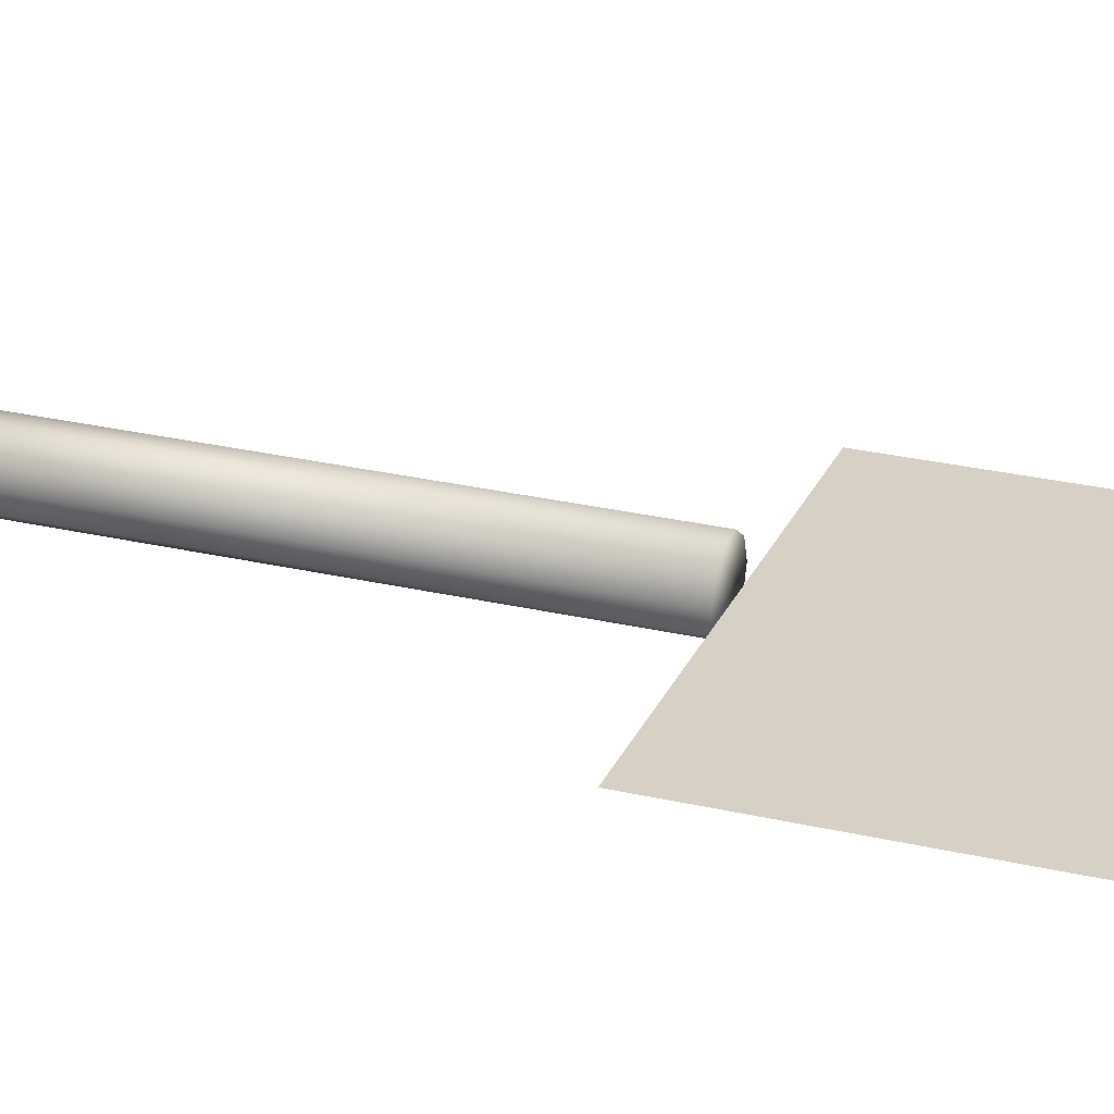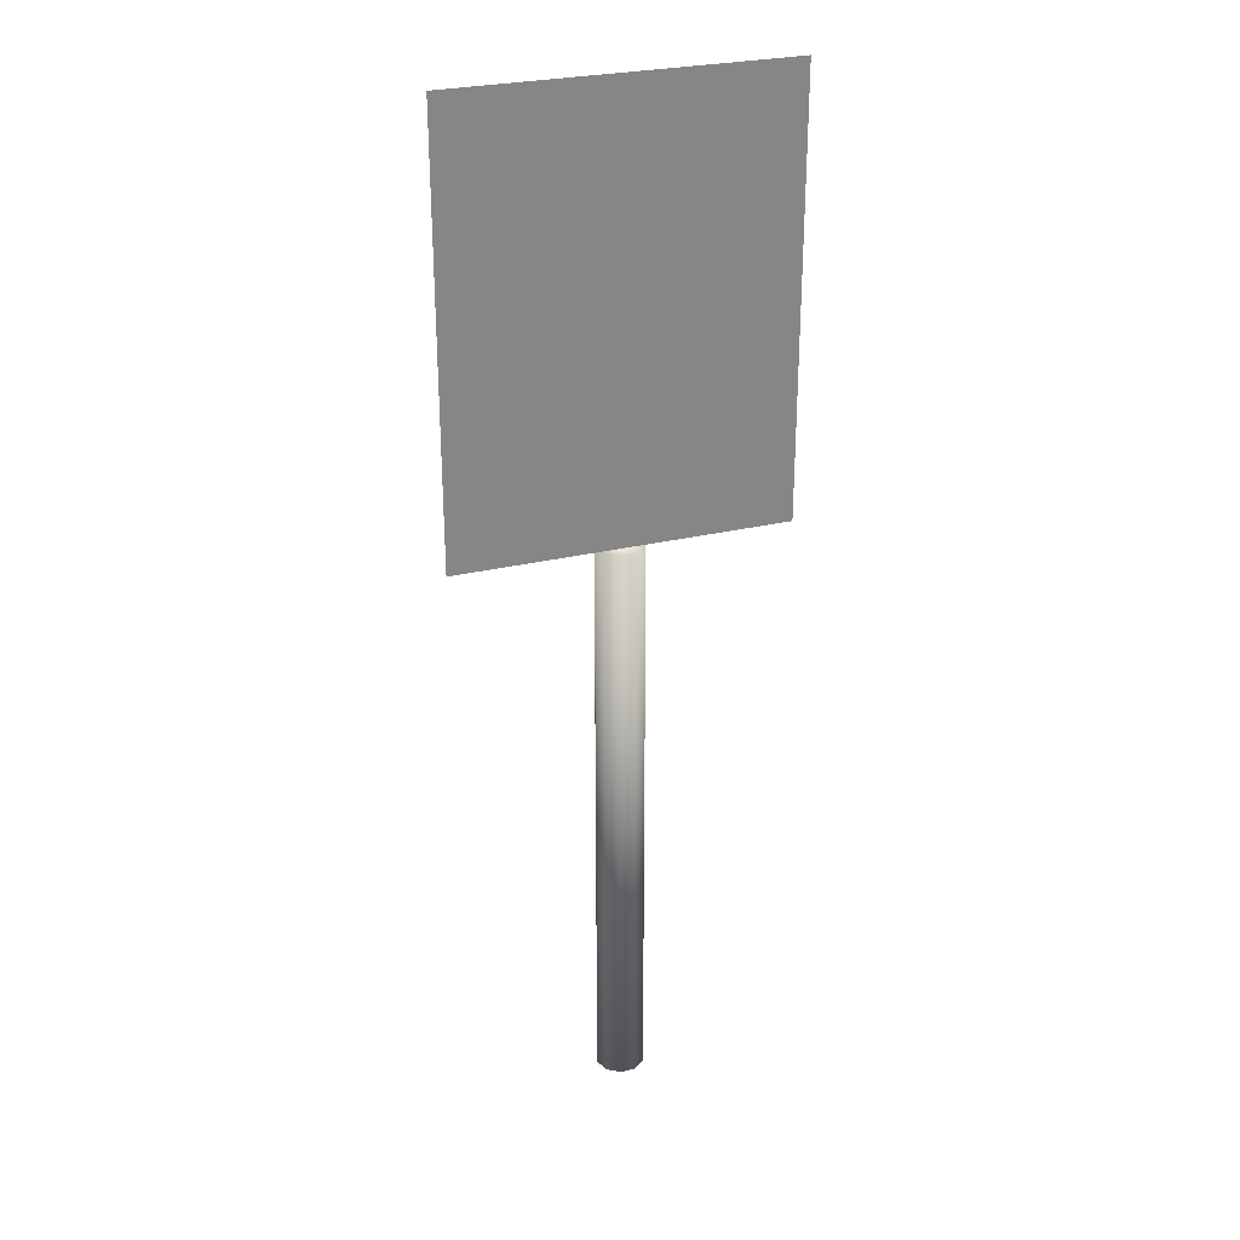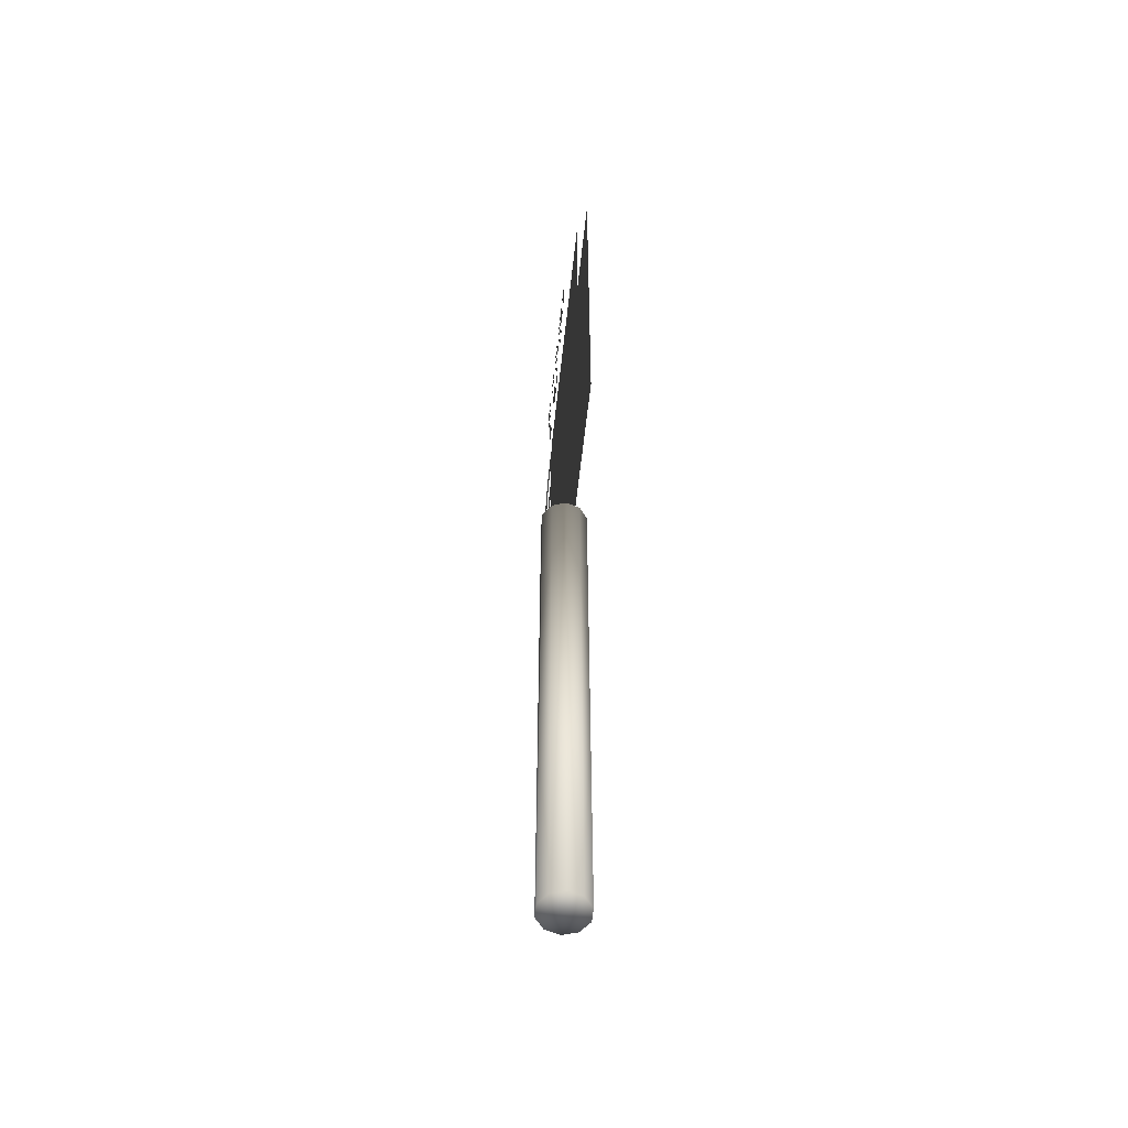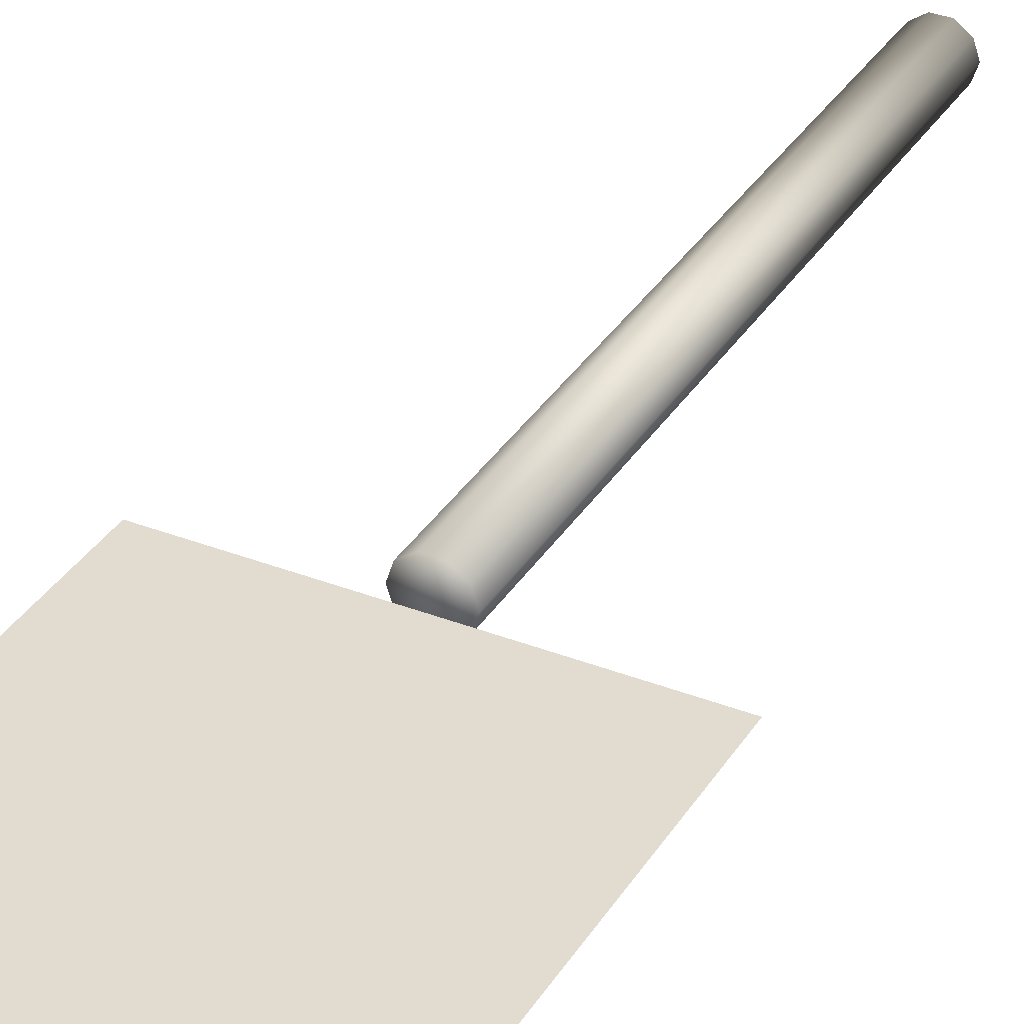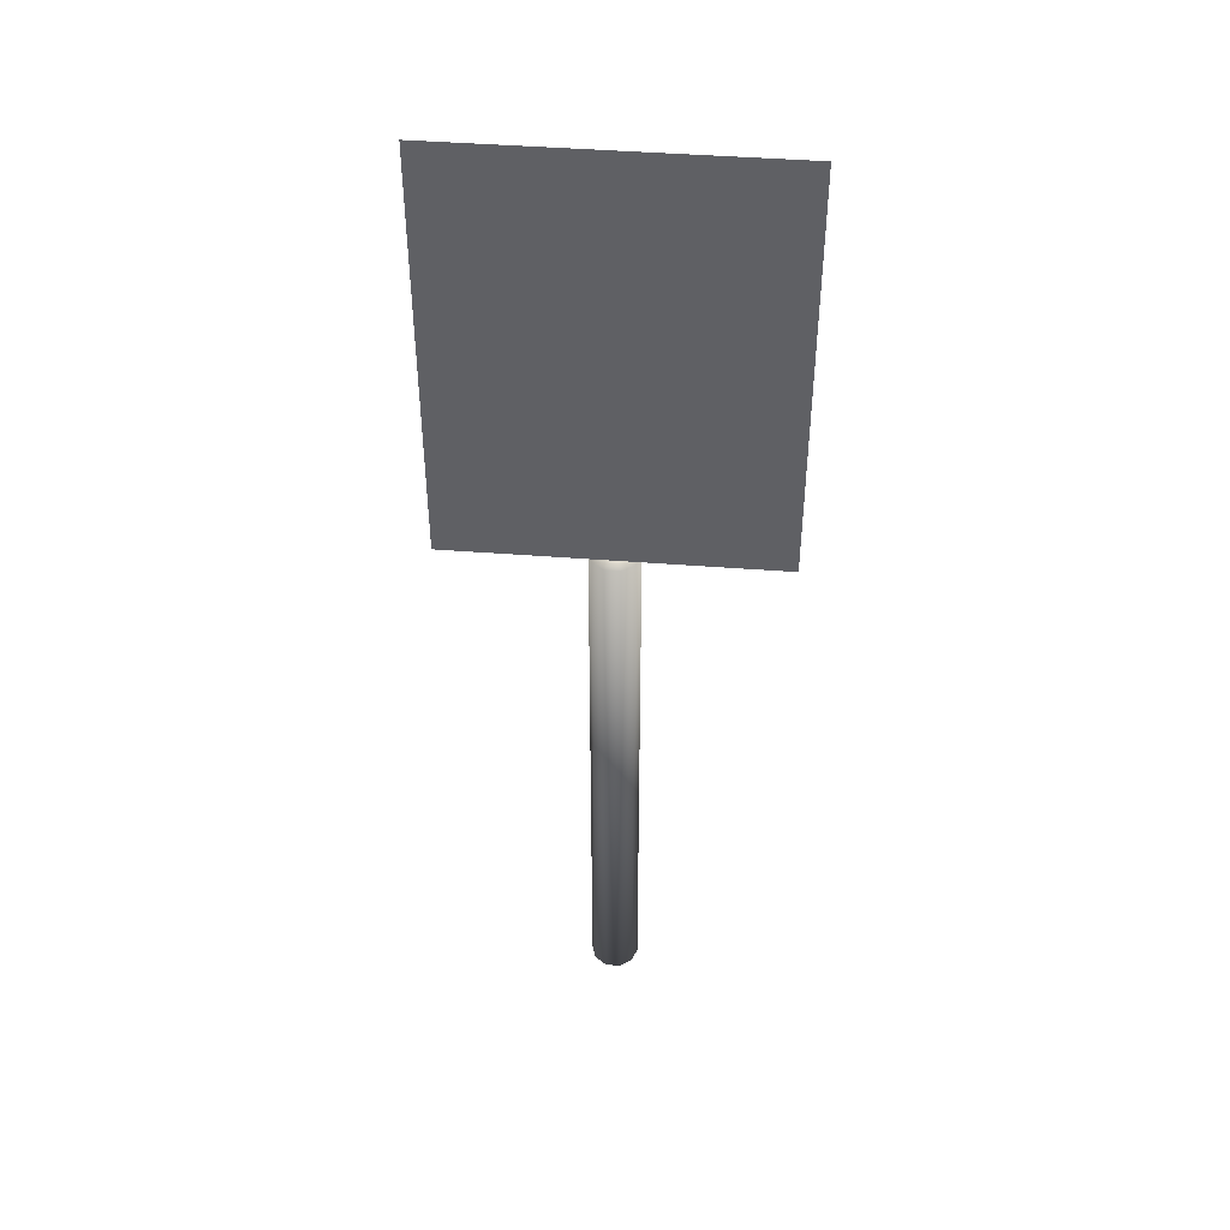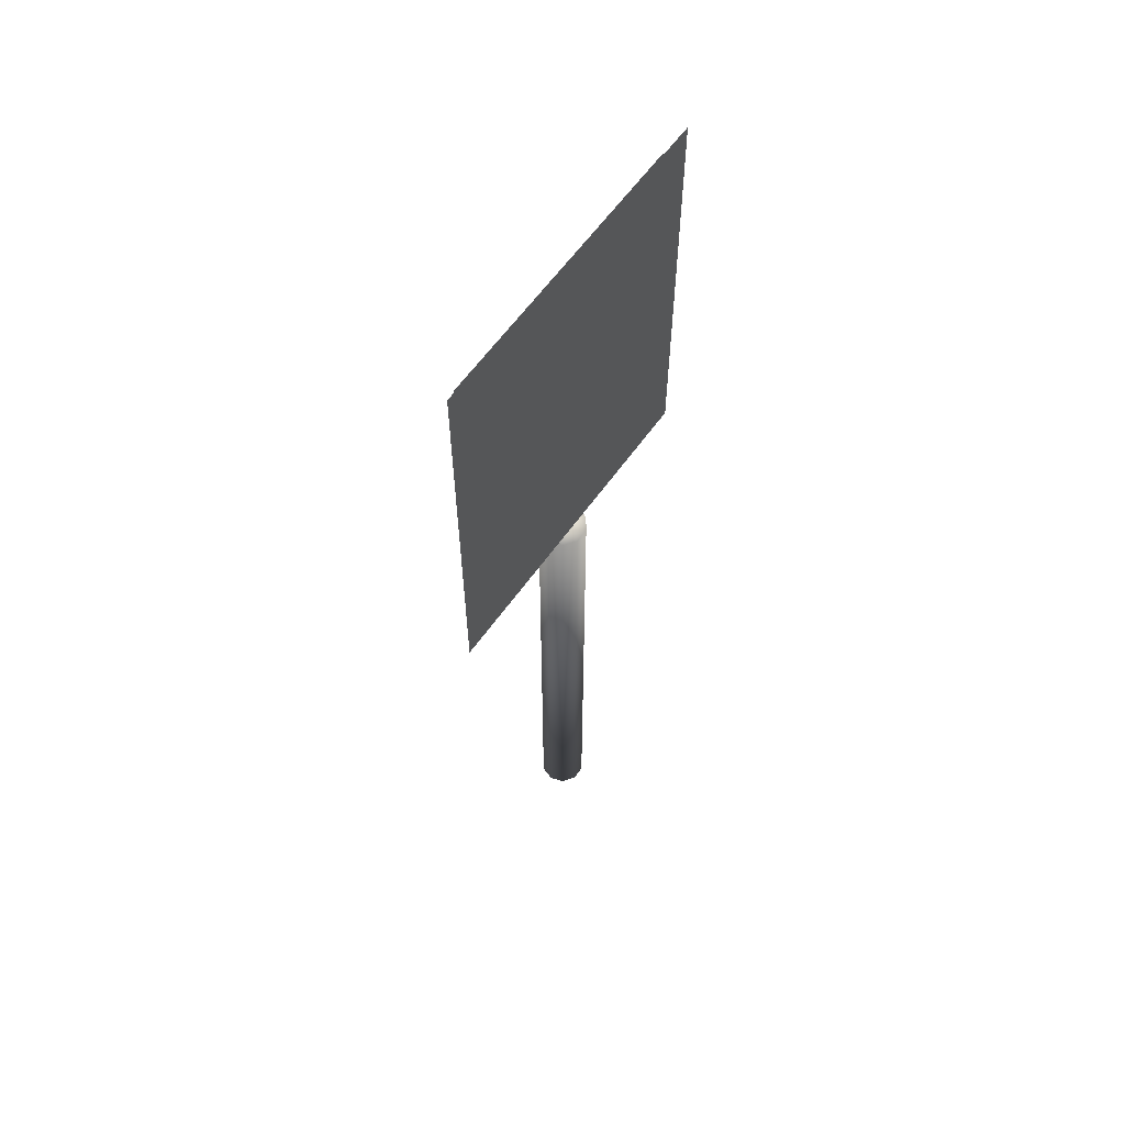
<metadata>
{"format":"obj","ext":"obj","renderer":"f3d","projection":"perspective","resolution":1024,"background":"white","views":[{"elev":27.0,"azim":110.1,"up":"+Z"},{"elev":28.0,"azim":159.9,"up":"+Y"},{"elev":-56.4,"azim":84.0,"up":"+Y"},{"elev":34.4,"azim":-152.3,"up":"+Z"},{"elev":44.5,"azim":-174.8,"up":"+Y"},{"elev":60.9,"azim":125.3,"up":"+Y"}]}
</metadata>
<code>
v -0.1448 -0.06797 0.00293
v -0.1449 0.3166 0.002998
v 0.1436 0.3167 0.002971
v 0.1436 -0.06794 0.002904
v -0.1641 -0.0872 -0.006686
v -0.1641 0.3359 -0.006613
v 0.1628 0.3359 -0.006642
v 0.1629 -0.08717 -0.006716
v -0.07731 0.2516 0.0126
v -0.08506 0.2516 0.0126
v -0.0821 0.2433 0.01259
v -0.07709 0.24 0.01259
v -0.07586 0.2477 0.01259
v -0.06912 0.2454 0.01259
v -0.06853 0.2387 0.01259
v -0.06369 0.2463 0.01259
v -0.06105 0.2504 0.01259
v -0.05965 0.2406 0.01259
v -0.07473 0.2717 0.0126
v -0.07726 0.2781 0.0126
v -0.07693 0.2681 0.0126
v -0.0702 0.2727 0.0126
v -0.06961 0.2794 0.0126
v -0.06369 0.2705 0.0126
v -0.06229 0.2781 0.0126
v -0.06229 0.2669 0.0126
v -0.05766 0.2749 0.0126
v -0.05453 0.2669 0.0126
v -0.08178 0.275 0.0126
v -0.08447 0.2675 0.0126
v -0.08345 0.2623 0.0126
v -0.0807 0.2592 0.0126
v -0.07553 0.2651 0.0126
v -0.07284 0.2641 0.0126
v -0.0722 0.2561 0.0126
v -0.06805 0.2552 0.0126
v -0.06342 0.2617 0.0126
v -0.06304 0.2535 0.01259
v -0.05642 0.2586 0.01259
v -0.05523 0.2445 0.01259
v -0.0533 0.2514 0.01259
v -0.0316 0.2603 0.01259
v -0.03908 0.2603 0.01259
v -0.03908 0.2537 0.01259
v -0.02982 0.2537 0.01259
v -0.02632 0.2627 0.01259
v -0.02352 0.2551 0.01259
v -0.02557 0.2664 0.01259
v -0.03908 0.2397 0.01259
v -0.04716 0.2784 0.0126
v -0.04716 0.2397 0.01259
v -0.03908 0.2717 0.0126
v -0.03267 0.2717 0.01259
v -0.0295 0.2784 0.0126
v -0.02729 0.2704 0.01259
v -0.02072 0.275 0.01259
v -0.0198 0.2585 0.01259
v -0.01749 0.266 0.01259
v 0.01552 0.2566 0.01259
v -0.003328 0.2634 0.01259
v -0.003327 0.2566 0.01259
v 0.01552 0.2634 0.01259
v -0.01124 0.2784 0.01259
v -0.003326 0.2466 0.01259
v -0.003329 0.2715 0.01259
v 0.01719 0.2716 0.01259
v 0.01719 0.2784 0.01259
v -0.01124 0.2397 0.01259
v 0.0181 0.2397 0.01259
v 0.0181 0.2466 0.01259
v 0.05143 0.2566 0.01259
v 0.03259 0.2634 0.01259
v 0.03259 0.2566 0.01259
v 0.05143 0.2634 0.01259
v 0.02467 0.2784 0.01259
v 0.03259 0.2466 0.01259
v 0.03259 0.2716 0.01259
v 0.0531 0.2716 0.01259
v 0.0531 0.2784 0.01259
v 0.02467 0.2397 0.01258
v 0.05402 0.2397 0.01258
v 0.05402 0.2466 0.01258
v 0.0685 0.2464 0.01258
v 0.06058 0.2784 0.01259
v 0.06059 0.2397 0.01258
v 0.07636 0.2464 0.01258
v 0.07733 0.2397 0.01258
v 0.08046 0.2475 0.01258
v 0.0832 0.2505 0.01258
v 0.0852 0.2417 0.01258
v 0.08514 0.2594 0.01258
v 0.0685 0.2717 0.01259
v 0.07625 0.2717 0.01259
v 0.07765 0.2784 0.01259
v 0.08196 0.2698 0.01258
v 0.08422 0.2661 0.01258
v 0.08557 0.2765 0.01259
v 0.0901 0.2467 0.01258
v 0.09036 0.2719 0.01258
v 0.09338 0.26 0.01258
v -0.05576 0.2207 0.01259
v -0.06384 0.2207 0.01259
v -0.05576 0.189 0.01258
v -0.06383 0.182 0.01258
v -0.03654 0.182 0.01258
v -0.03654 0.189 0.01258
v -0.0235 0.182 0.01258
v -0.03158 0.2207 0.01259
v -0.03158 0.182 0.01258
v -0.02351 0.2207 0.01259
v 0.02113 0.182 0.01257
v 0.01359 0.2143 0.01258
v 0.01359 0.182 0.01257
v -0.008805 0.182 0.01258
v -0.01635 0.2207 0.01258
v -0.01634 0.182 0.01258
v -0.008808 0.2143 0.01258
v -0.008701 0.2143 0.01258
v -0.004554 0.2207 0.01258
v -0.001644 0.182 0.01258
v 0.002448 0.1902 0.01258
v 0.002555 0.1902 0.01258
v 0.006272 0.182 0.01258
v 0.009445 0.2207 0.01258
v 0.01348 0.2143 0.01258
v 0.02113 0.2207 0.01258
v 0.03632 0.182 0.01257
v 0.02824 0.2207 0.01258
v 0.02824 0.182 0.01257
v 0.03631 0.2207 0.01258
v 0.06028 0.182 0.01257
v 0.0522 0.2139 0.01258
v 0.0522 0.182 0.01257
v 0.04051 0.2207 0.01258
v 0.04051 0.2139 0.01258
v 0.06028 0.2139 0.01258
v 0.07196 0.2139 0.01258
v 0.07196 0.2207 0.01258
v -0.09675 -0.02581 0.01255
v -0.1194 0.0208 0.01256
v -0.1127 -0.009431 0.01255
v -0.08799 0.02057 0.01256
v -0.08776 0.0208 0.01256
v -0.07138 0.06534 0.01256
v -0.07645 0.06534 0.01256
v -0.07645 0.04226 0.01256
v -0.05407 0.06834 0.01256
v -0.05268 0.0388 0.01256
v -0.04392 0.0875 0.01256
v -0.03976 0.01896 0.01255
v -0.08661 0.08172 0.01257
v -0.1035 0.1193 0.01257
v -0.1166 0.08172 0.01257
v -0.08661 0.1304 0.01258
v -0.08384 0.09718 0.01257
v -0.06446 0.1085 0.01257
v -0.06238 0.1343 0.01257
v -0.04761 0.1002 0.01257
v -0.03122 0.05704 0.01256
v -0.03122 0.0575 0.01256
v -0.02892 0.1244 0.01257
v -0.01807 0.06834 0.01256
v -0.01669 0.1103 0.01257
v -0.01161 0.08865 0.01256
v -0.0843 0.002801 0.01255
v -0.06399 -0.008043 0.01255
v -0.06237 -0.03389 0.01254
v -0.04714 -0.00158 0.01255
v -0.02222 -0.01912 0.01254
v -0.01692 0.04781 0.01255
v -0.006529 0.01896 0.01255
v 0.01331 0.0875 0.01256
v 0.01008 0.05035 0.01255
v 0.01332 0.01273 0.01255
v 0.02394 -0.01334 0.01254
v 0.02392 0.1138 0.01256
v 0.0417 -0.0288 0.01254
v 0.04169 0.1293 0.01256
v 0.04331 0.05035 0.01255
v 0.04424 0.02335 0.01255
v 0.04816 0.005121 0.01254
v 0.06686 -0.03388 0.01253
v 0.06686 -0.00803 0.01254
v 0.08555 0.005124 0.01254
v 0.09178 -0.0288 0.01253
v 0.09039 0.05035 0.01255
v 0.08924 0.02335 0.01254
v 0.04423 0.07712 0.01255
v 0.04816 0.09512 0.01256
v 0.06685 0.1085 0.01256
v 0.06684 0.1344 0.01256
v 0.08554 0.09512 0.01255
v 0.09177 0.1293 0.01256
v 0.08923 0.07712 0.01255
v 0.1095 -0.01333 0.01253
v 0.1095 0.1138 0.01256
v 0.1202 0.01274 0.01254
v 0.1202 0.08751 0.01255
v 0.1236 0.05036 0.01254
v -0.02458 -0.6641 0.002814
v -0.01999 -0.6641 0.01694
v -0.02464 -0.08719 0.002917
v -0.02004 -0.08719 0.01705
v -0.0005975 -0.08719 0.002915
v -0.0005448 -0.6641 0.002811
v -0.007971 -0.6641 0.02567
v -0.008024 -0.08719 0.02578
v 0.006885 -0.6641 0.02567
v 0.006833 -0.08719 0.02578
v 0.0189 -0.6641 0.01694
v 0.01885 -0.08719 0.01704
v 0.02349 -0.6641 0.002809
v 0.02344 -0.08719 0.002912
v 0.0189 -0.6641 -0.01132
v 0.01885 -0.08718 -0.01122
v 0.00688 -0.6641 -0.02005
v 0.006829 -0.08718 -0.01995
v -0.007975 -0.6641 -0.02005
v -0.008027 -0.08718 -0.01995
v -0.01999 -0.6641 -0.01132
v -0.02005 -0.08719 -0.01121
f 1 2 3
f 1 3 4
f 5 6 7
f 5 7 8
f 9 10 11
f 12 9 11
f 13 9 12
f 14 13 12
f 15 14 12
f 16 14 15
f 17 16 15
f 18 17 15
f 19 20 21
f 22 20 19
f 23 20 22
f 24 23 22
f 25 23 24
f 25 24 26
f 27 25 26
f 28 27 26
f 29 30 31
f 32 29 31
f 20 29 32
f 21 20 32
f 33 21 32
f 34 33 32
f 35 34 32
f 36 34 35
f 37 34 36
f 38 37 36
f 17 37 38
f 39 37 17
f 39 17 18
f 40 39 18
f 41 39 40
f 42 43 44
f 45 42 44
f 46 42 45
f 47 48 46
f 47 46 45
f 49 50 51
f 44 50 49
f 43 50 44
f 52 50 43
f 53 50 52
f 54 50 53
f 55 54 53
f 48 54 55
f 56 54 48
f 56 48 47
f 57 56 47
f 58 56 57
f 59 60 61
f 62 60 59
f 61 63 64
f 60 63 61
f 65 63 60
f 66 63 65
f 67 63 66
f 64 63 68
f 69 64 68
f 70 64 69
f 71 72 73
f 74 72 71
f 73 75 76
f 72 75 73
f 77 75 72
f 78 75 77
f 79 75 78
f 76 75 80
f 81 76 80
f 82 76 81
f 83 84 85
f 86 83 85
f 87 86 85
f 88 86 87
f 89 88 87
f 90 91 89
f 90 89 87
f 92 84 83
f 93 84 92
f 94 84 93
f 95 94 93
f 96 94 95
f 97 94 96
f 97 96 91
f 97 91 90
f 98 97 90
f 99 97 98
f 100 99 98
f 101 102 103
f 103 102 104
f 105 103 104
f 106 103 105
f 107 108 109
f 110 108 107
f 111 112 113
f 114 115 116
f 117 115 114
f 118 115 117
f 119 115 118
f 120 119 118
f 121 119 120
f 122 121 120
f 123 122 120
f 124 122 123
f 125 124 123
f 112 124 125
f 126 124 112
f 126 112 111
f 127 128 129
f 130 128 127
f 131 132 133
f 132 134 135
f 136 134 132
f 136 132 131
f 137 134 136
f 138 134 137
f 139 140 141
f 142 140 139
f 143 140 142
f 144 145 146
f 147 144 146
f 148 147 146
f 149 147 148
f 150 149 148
f 151 152 153
f 154 152 151
f 155 154 151
f 156 154 155
f 157 154 156
f 158 157 156
f 159 158 149
f 159 149 150
f 160 158 159
f 161 157 158
f 161 158 160
f 162 161 160
f 163 161 162
f 164 163 162
f 165 142 139
f 166 165 139
f 167 166 139
f 168 166 167
f 169 159 150
f 169 150 168
f 169 168 167
f 170 159 169
f 171 170 169
f 172 173 174
f 175 172 174
f 176 172 175
f 177 176 175
f 178 176 177
f 179 178 177
f 180 179 177
f 181 180 177
f 182 181 177
f 183 181 182
f 184 183 182
f 185 186 187
f 185 187 184
f 185 184 182
f 188 178 179
f 189 178 188
f 190 178 189
f 191 178 190
f 192 191 190
f 193 191 192
f 193 192 194
f 193 194 186
f 193 186 185
f 195 193 185
f 196 193 195
f 197 196 195
f 198 196 197
f 199 198 197
f 200 201 202
f 201 203 202
f 204 202 203
f 205 201 200
f 201 206 203
f 206 207 203
f 204 203 207
f 205 206 201
f 206 208 207
f 208 209 207
f 204 207 209
f 205 208 206
f 208 210 209
f 210 211 209
f 204 209 211
f 205 210 208
f 210 212 211
f 212 213 211
f 204 211 213
f 205 212 210
f 212 214 213
f 214 215 213
f 204 213 215
f 205 214 212
f 214 216 215
f 216 217 215
f 204 215 217
f 205 216 214
f 216 218 217
f 218 219 217
f 204 217 219
f 205 218 216
f 218 220 219
f 220 221 219
f 204 219 221
f 205 220 218
f 220 200 221
f 200 202 221
f 204 221 202
f 205 200 220

</code>
